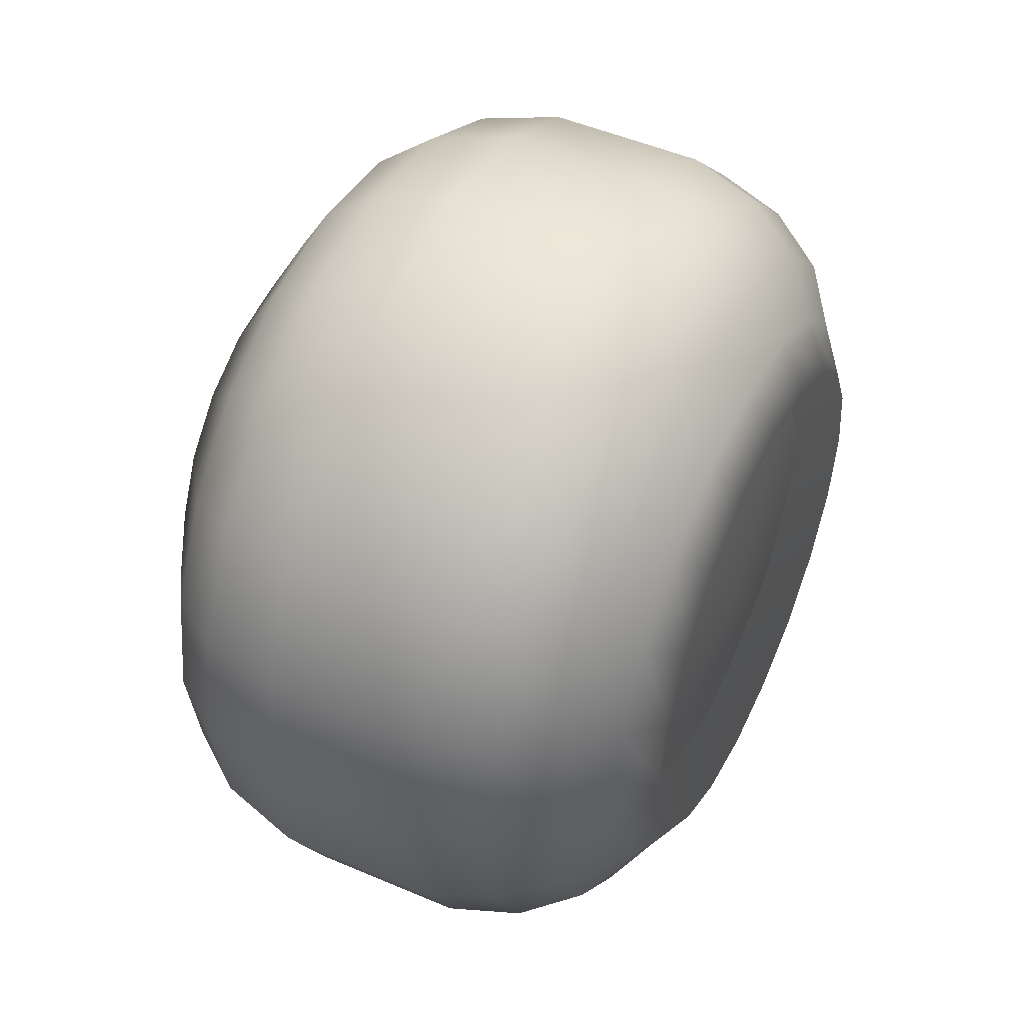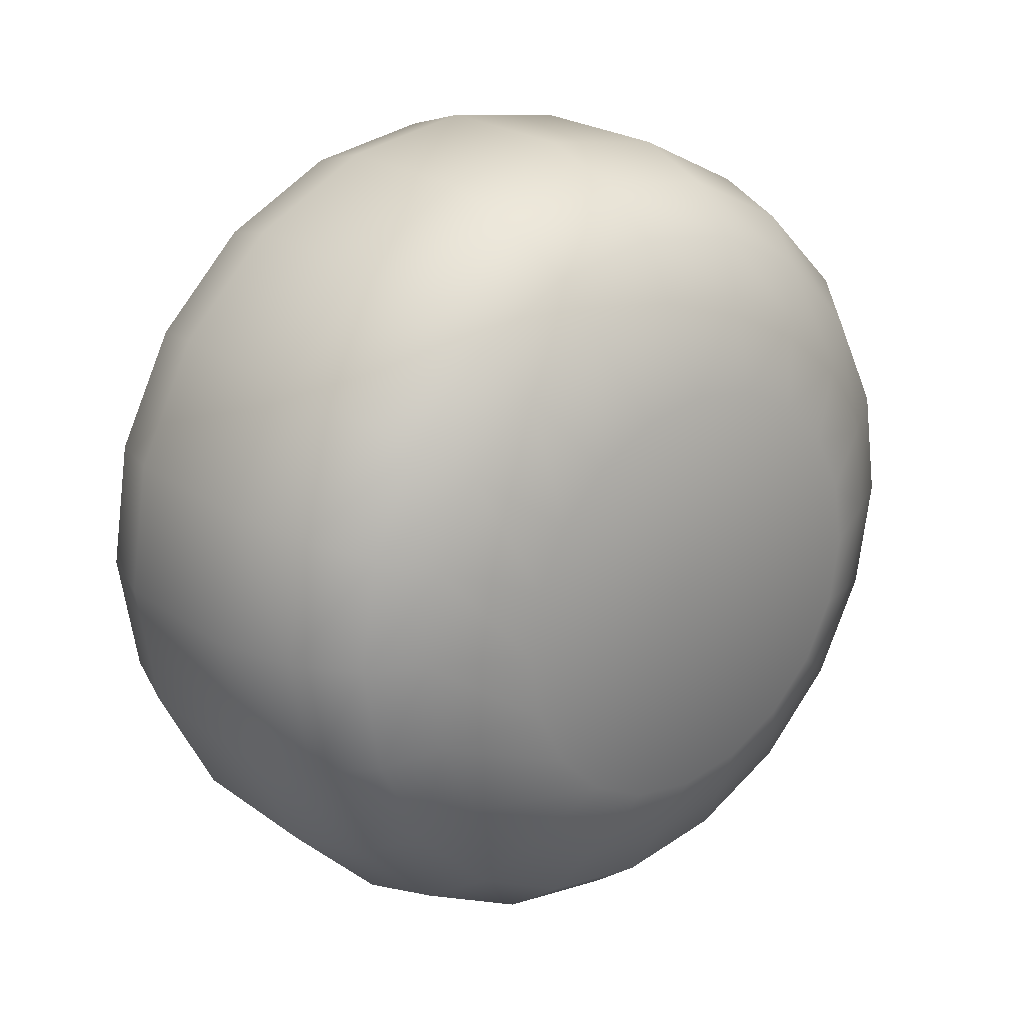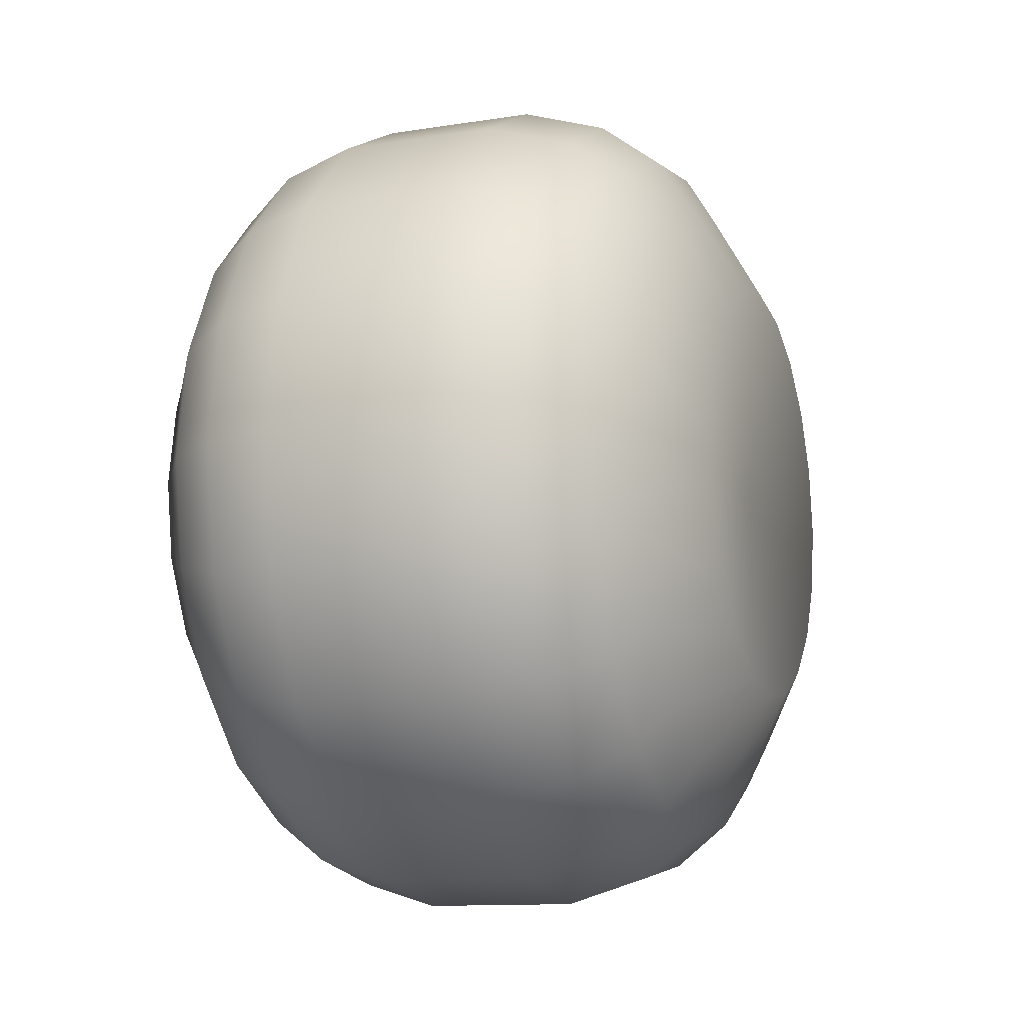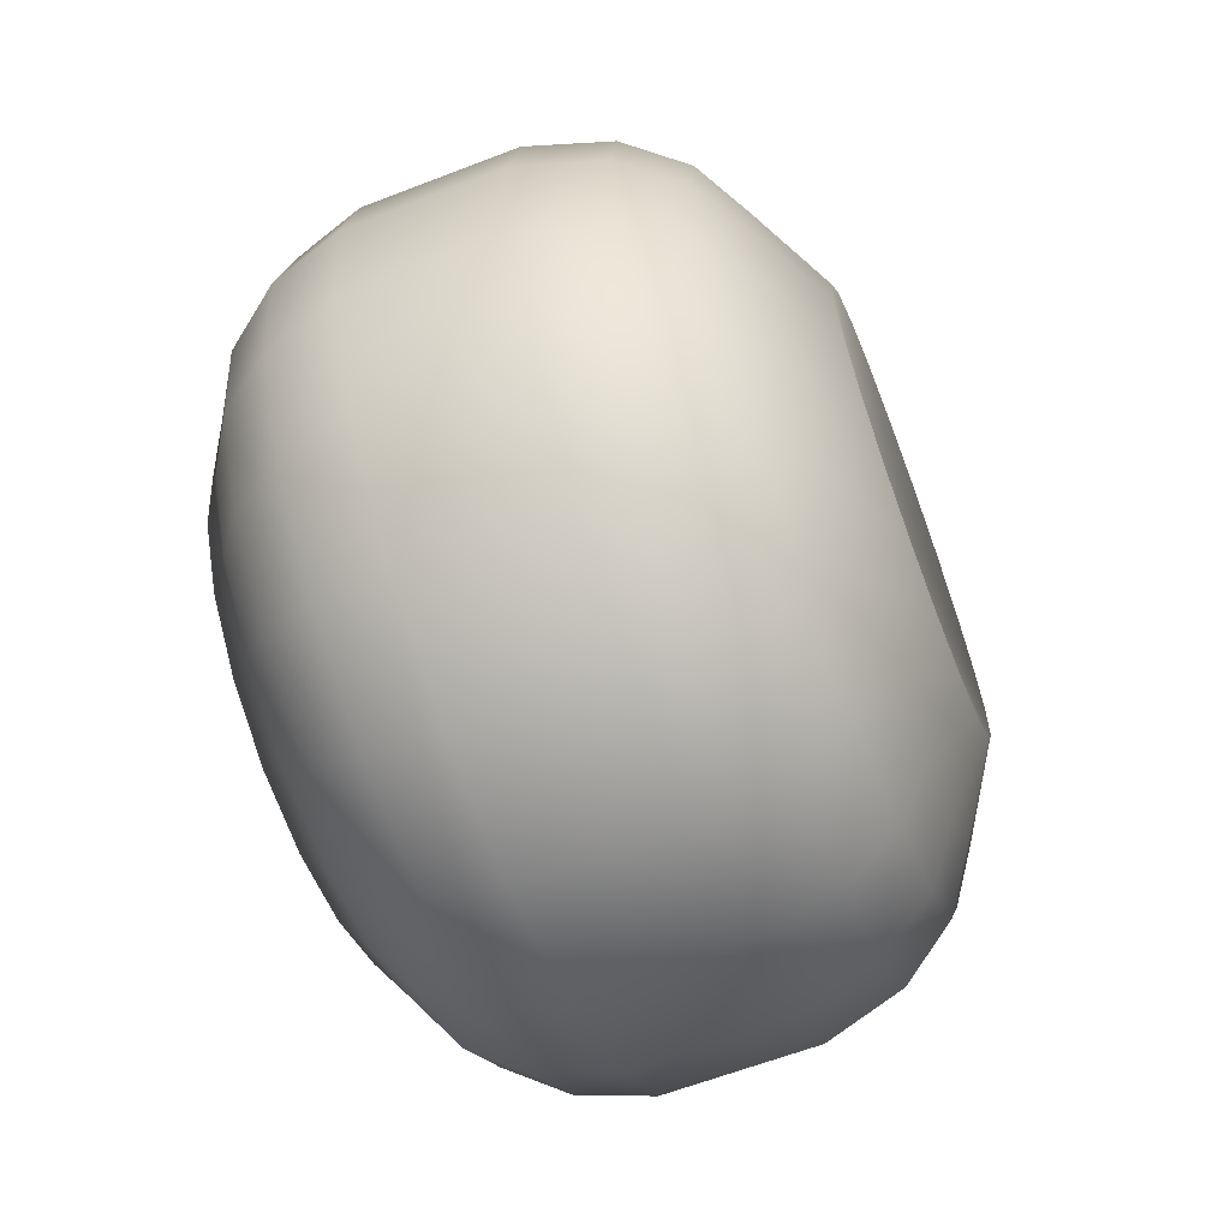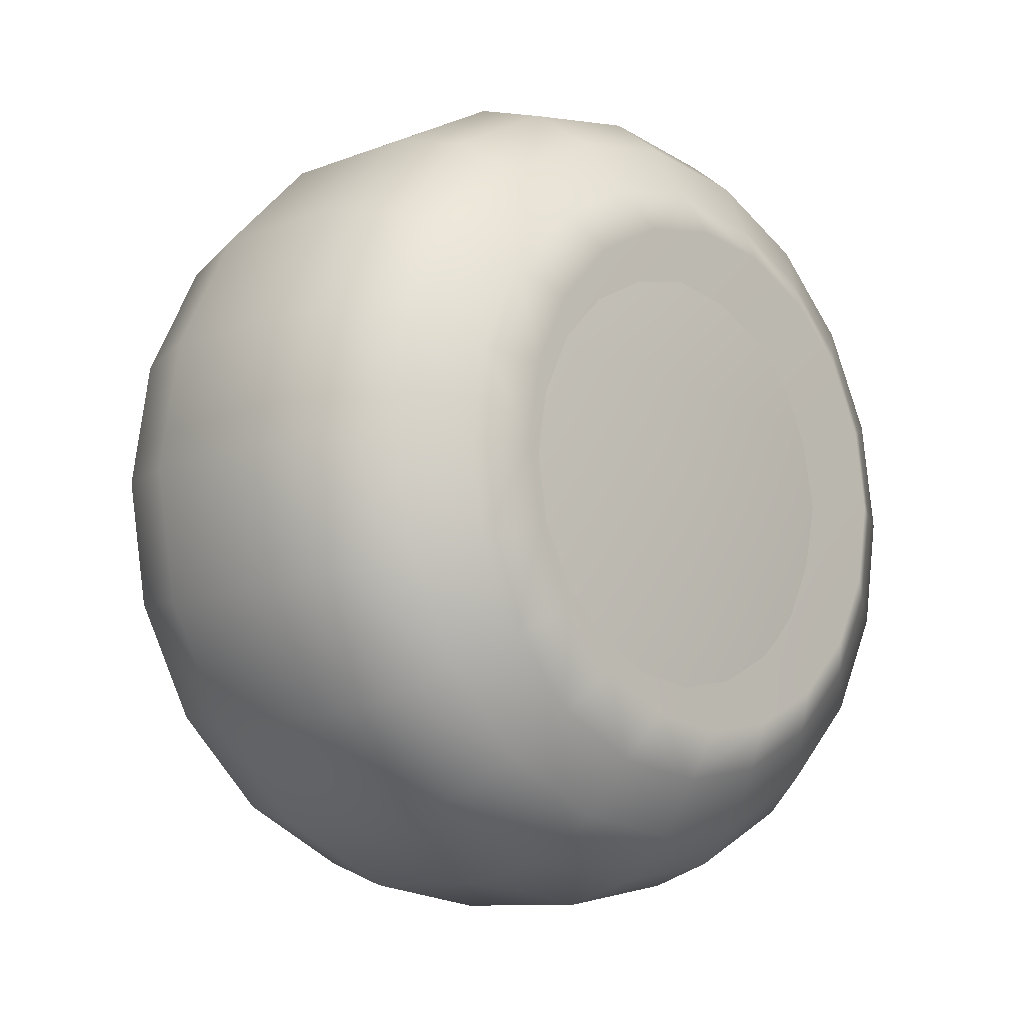
<metadata>
{"format":"obj","ext":"obj","renderer":"f3d","projection":"perspective","resolution":1024,"background":"white","views":[{"elev":48.8,"azim":-154.4,"up":"+Y"},{"elev":23.2,"azim":50.0,"up":"+Z"},{"elev":-12.1,"azim":20.3,"up":"+Y"},{"elev":-64.7,"azim":21.0,"up":"+Y"},{"elev":-9.8,"azim":-134.5,"up":"+Y"}]}
</metadata>
<code>
o TireB_B__m_Tire
v -0.1407 0.294 0
v -0.1322 0.2061 0.0879
v -0.1322 0.294 0.1259
v -0.1322 0.3819 0.0879
v -0.1322 0.4198 0
v -0.1322 0.3819 -0.0879
v -0.1322 0.294 -0.1259
v -0.1322 0.2061 -0.0879
v -0.1322 0.1681 0
v 0.1356 0.4287 0.09791
v 0.1181 0.4092 0.1586
v 0.1356 0.3919 0.1348
v 0.1181 0.4526 0.1152
v 0.1356 0.4524 0.05147
v 0.08673 0.4235 0.1782
v 0.08673 0.3621 0.2095
v 0.1181 0.3546 0.1864
v 0.1356 0.3454 0.1584
v 0.1181 0.4804 0.06058
v 0.08673 0.4722 0.1295
v 0.1356 0.4606 0
v 0.04103 0.4317 0.1895
v 0.04103 0.4835 0.1377
v 0.08673 0.294 0.2203
v 0.04103 0.3664 0.2228
v 0.1181 0.294 0.196
v 0.1356 0.294 0.1666
v 0.1181 0.49 0
v 0.08673 0.5035 0.06809
v -0.0449 0.4315 0.1893
v -0.0449 0.3663 0.2225
v -0.0449 0.4833 0.1375
v 0.04103 0.5168 0.07239
v 0.04103 0.294 0.2343
v -0.0449 0.294 0.234
v 0.08673 0.5143 0
v 0.04103 0.5282 0
v -0.08525 0.424 0.1789
v -0.08525 0.3623 0.2103
v -0.08525 0.294 0.2212
v -0.0449 0.5165 0.0723
v -0.08525 0.4729 0.13
v -0.0449 0.528 0
v -0.1167 0.4536 0.116
v -0.1167 0.41 0.1596
v -0.1167 0.355 0.1877
v -0.1167 0.294 0.1973
v -0.08525 0.5043 0.06834
v -0.1167 0.4816 0.06097
v -0.08525 0.5151 0
v -0.1356 0.4524 0.05147
v -0.1356 0.4287 0.09791
v -0.1356 0.3919 0.1348
v -0.1356 0.3454 0.1584
v -0.1356 0.294 0.1666
v -0.1167 0.4913 0
v -0.1356 0.4606 0
v 0.1181 0.2334 0.1864
v 0.1356 0.2425 0.1584
v 0.08673 0.2259 0.2095
v 0.08673 0.1645 0.1782
v 0.1181 0.1787 0.1586
v 0.1356 0.1961 0.1348
v 0.04103 0.2216 0.2228
v 0.08673 0.1157 0.1295
v 0.04103 0.1563 0.1895
v 0.1181 0.1354 0.1152
v 0.1356 0.1592 0.09791
v -0.0449 0.2217 0.2225
v -0.0449 0.1564 0.1893
v 0.08673 0.08444 0.06809
v 0.04103 0.1045 0.1377
v -0.0449 0.1047 0.1375
v 0.1181 0.1075 0.06058
v 0.1356 0.1356 0.05147
v -0.08525 0.2256 0.2103
v -0.08525 0.164 0.1789
v -0.08525 0.1151 0.13
v 0.08673 0.07365 0
v 0.04103 0.07119 0.07239
v -0.0449 0.07145 0.0723
v -0.08525 0.08365 0.06834
v 0.1181 0.09794 0
v 0.1356 0.1274 0
v -0.1167 0.233 0.1877
v -0.1167 0.178 0.1596
v -0.1167 0.1343 0.116
v 0.04103 0.05973 0
v -0.0449 0.06 0
v -0.08525 0.07283 0
v -0.1167 0.1063 0.06097
v -0.1356 0.2425 0.1584
v -0.1356 0.1961 0.1348
v -0.1356 0.1592 0.09791
v -0.1167 0.09666 0
v -0.1356 0.1356 0.05147
v -0.1356 0.1274 0
v 0.1181 0.1075 -0.06058
v 0.1356 0.1356 -0.05147
v 0.08673 0.08444 -0.06809
v 0.08673 0.1157 -0.1295
v 0.1181 0.1354 -0.1152
v 0.1356 0.1592 -0.09791
v 0.04103 0.07119 -0.07239
v 0.08673 0.1645 -0.1782
v 0.04103 0.1045 -0.1377
v 0.1181 0.1787 -0.1586
v 0.1356 0.1961 -0.1348
v -0.0449 0.07145 -0.0723
v -0.0449 0.1047 -0.1375
v 0.08673 0.2259 -0.2095
v 0.04103 0.1563 -0.1895
v -0.0449 0.1564 -0.1893
v 0.1181 0.2334 -0.1864
v 0.1356 0.2425 -0.1584
v -0.08525 0.08365 -0.06834
v -0.08525 0.1151 -0.13
v -0.08525 0.164 -0.1789
v 0.08673 0.294 -0.2203
v 0.04103 0.2216 -0.2228
v -0.0449 0.2217 -0.2225
v -0.08525 0.2256 -0.2103
v 0.1181 0.294 -0.196
v 0.1356 0.294 -0.1666
v -0.1167 0.1063 -0.06097
v -0.1167 0.1343 -0.116
v -0.1167 0.178 -0.1596
v 0.04103 0.294 -0.2343
v -0.0449 0.294 -0.234
v -0.08525 0.294 -0.2212
v -0.1167 0.233 -0.1877
v -0.1356 0.1356 -0.05147
v -0.1356 0.1592 -0.09791
v -0.1356 0.1961 -0.1348
v -0.1167 0.294 -0.1973
v -0.1356 0.2425 -0.1584
v -0.1356 0.294 -0.1666
v 0.1181 0.3546 -0.1864
v 0.1356 0.3454 -0.1584
v 0.08673 0.3621 -0.2095
v 0.08673 0.4235 -0.1782
v 0.1181 0.4092 -0.1586
v 0.1356 0.3919 -0.1348
v 0.04103 0.3664 -0.2228
v 0.08673 0.4722 -0.1295
v 0.04103 0.4317 -0.1895
v 0.1181 0.4526 -0.1152
v 0.1356 0.4287 -0.09791
v -0.0449 0.3663 -0.2225
v -0.0449 0.4315 -0.1893
v 0.08673 0.5035 -0.06809
v 0.04103 0.4835 -0.1377
v -0.0449 0.4833 -0.1375
v 0.1181 0.4804 -0.06058
v 0.1356 0.4524 -0.05147
v -0.08525 0.3623 -0.2103
v -0.08525 0.424 -0.1789
v -0.08525 0.4729 -0.13
v 0.04103 0.5168 -0.07239
v -0.0449 0.5165 -0.0723
v -0.08525 0.5043 -0.06834
v -0.1167 0.355 -0.1877
v -0.1167 0.41 -0.1596
v -0.1167 0.4536 -0.116
v -0.1167 0.4816 -0.06097
v -0.1356 0.3454 -0.1584
v -0.1356 0.3919 -0.1348
v -0.1356 0.4287 -0.09791
v -0.1356 0.4524 -0.05147
v 0.1513 0.294 0
v 0.1624 0.3306 0.1126
v 0.1624 0.294 0.1184
v 0.1624 0.3636 0.09582
v 0.1624 0.3898 0.06962
v 0.1624 0.4066 0.0366
v 0.1624 0.4124 0
v 0.1624 0.1813 0.0366
v 0.1624 0.1755 0
v 0.1624 0.1982 0.06962
v 0.1624 0.2244 0.09582
v 0.1624 0.2574 0.1126
v 0.1624 0.2574 -0.1126
v 0.1624 0.294 -0.1184
v 0.1624 0.2244 -0.09582
v 0.1624 0.1982 -0.06962
v 0.1624 0.1813 -0.0366
v 0.1624 0.3898 -0.06962
v 0.1624 0.4066 -0.0366
v 0.1624 0.3636 -0.09582
v 0.1624 0.3306 -0.1126
v -0.1521 0.1598 0.0436
v -0.1521 0.1529 0
v -0.1521 0.1798 0.08294
v -0.04397 0.294 0
v -0.1521 0.211 0.1142
v -0.1521 0.2504 0.1342
v -0.1521 0.294 0.1411
v -0.1521 0.1598 -0.0436
v -0.1521 0.1798 -0.08294
v -0.1521 0.294 -0.1411
v -0.1521 0.2504 -0.1342
v -0.1521 0.211 -0.1142
v -0.1521 0.3376 -0.1342
v -0.1521 0.4351 0
v -0.1521 0.4282 -0.0436
v -0.1521 0.4081 -0.08294
v -0.1521 0.3769 -0.1142
v -0.1521 0.4282 0.0436
v -0.1521 0.4081 0.08294
v -0.1521 0.3376 0.1342
v -0.1521 0.3769 0.1142
f 1 2 3
f 1 3 4
f 1 4 5
f 1 5 6
f 1 6 7
f 1 7 8
f 1 8 9
f 1 9 2
f 10 11 12
f 10 13 11
f 10 14 13
f 11 13 15
f 11 16 17
f 11 15 16
f 11 17 12
f 12 17 18
f 13 19 20
f 13 20 15
f 13 14 19
f 14 21 19
f 15 22 16
f 15 20 23
f 15 23 22
f 16 24 17
f 16 25 24
f 16 22 25
f 17 24 26
f 17 26 18
f 18 26 27
f 19 28 29
f 19 29 20
f 19 21 28
f 20 29 23
f 22 30 31
f 22 31 25
f 22 23 30
f 23 32 30
f 23 33 32
f 23 29 33
f 24 25 34
f 25 31 35
f 25 35 34
f 28 36 29
f 29 36 37
f 29 37 33
f 30 38 39
f 30 39 31
f 30 32 38
f 31 39 40
f 31 40 35
f 32 33 41
f 32 42 38
f 32 41 42
f 33 37 41
f 37 43 41
f 38 44 45
f 38 42 44
f 38 45 39
f 39 45 46
f 39 46 40
f 40 46 47
f 41 48 42
f 41 43 48
f 42 49 44
f 42 48 49
f 43 50 48
f 44 51 52
f 44 49 51
f 44 52 45
f 45 52 53
f 45 53 46
f 46 53 54
f 46 54 47
f 47 54 55
f 48 56 49
f 48 50 56
f 49 57 51
f 49 56 57
f 27 58 59
f 27 26 58
f 58 26 60
f 58 61 62
f 58 60 61
f 58 62 59
f 59 62 63
f 26 24 60
f 60 64 61
f 60 24 34
f 60 34 64
f 61 65 62
f 61 66 65
f 61 64 66
f 62 65 67
f 62 67 63
f 63 67 68
f 64 69 70
f 64 70 66
f 64 34 69
f 34 35 69
f 65 71 67
f 65 72 71
f 65 66 72
f 66 70 73
f 66 73 72
f 67 71 74
f 67 74 68
f 68 74 75
f 69 76 77
f 69 77 70
f 69 35 76
f 70 77 78
f 70 78 73
f 35 40 76
f 71 79 74
f 71 80 79
f 71 72 80
f 72 73 81
f 72 81 80
f 73 78 82
f 73 82 81
f 74 79 83
f 74 83 75
f 75 83 84
f 76 47 85
f 76 40 47
f 76 85 77
f 77 85 86
f 77 86 78
f 78 86 87
f 78 87 82
f 79 80 88
f 80 81 89
f 80 89 88
f 81 82 90
f 81 90 89
f 82 87 91
f 82 91 90
f 47 55 85
f 85 55 92
f 85 92 86
f 86 92 93
f 86 93 87
f 87 93 94
f 87 94 91
f 90 91 95
f 91 94 96
f 91 96 95
f 95 96 97
f 84 98 99
f 84 83 98
f 98 83 100
f 98 101 102
f 98 100 101
f 98 102 99
f 99 102 103
f 83 79 100
f 100 104 101
f 100 79 88
f 100 88 104
f 101 105 102
f 101 106 105
f 101 104 106
f 102 105 107
f 102 107 103
f 103 107 108
f 104 109 110
f 104 110 106
f 104 88 109
f 88 89 109
f 105 111 107
f 105 112 111
f 105 106 112
f 106 110 113
f 106 113 112
f 107 111 114
f 107 114 108
f 108 114 115
f 109 116 117
f 109 117 110
f 109 89 116
f 110 117 118
f 110 118 113
f 89 90 116
f 111 119 114
f 111 120 119
f 111 112 120
f 112 113 121
f 112 121 120
f 113 118 122
f 113 122 121
f 114 119 123
f 114 123 115
f 115 123 124
f 116 95 125
f 116 90 95
f 116 125 117
f 117 125 126
f 117 126 118
f 118 126 127
f 118 127 122
f 119 120 128
f 120 121 129
f 120 129 128
f 121 122 130
f 121 130 129
f 122 127 131
f 122 131 130
f 95 97 125
f 125 97 132
f 125 132 126
f 126 132 133
f 126 133 127
f 127 133 134
f 127 134 131
f 130 131 135
f 131 134 136
f 131 136 135
f 135 136 137
f 124 138 139
f 124 123 138
f 138 123 140
f 138 141 142
f 138 140 141
f 138 142 139
f 139 142 143
f 123 119 140
f 140 144 141
f 140 119 128
f 140 128 144
f 141 145 142
f 141 146 145
f 141 144 146
f 142 145 147
f 142 147 143
f 143 147 148
f 144 149 150
f 144 150 146
f 144 128 149
f 128 129 149
f 145 151 147
f 145 152 151
f 145 146 152
f 146 150 153
f 146 153 152
f 147 151 154
f 147 154 148
f 148 154 155
f 149 156 157
f 149 157 150
f 149 129 156
f 150 157 158
f 150 158 153
f 129 130 156
f 151 36 154
f 151 159 36
f 151 152 159
f 152 153 160
f 152 160 159
f 153 158 161
f 153 161 160
f 154 36 28
f 154 28 155
f 155 28 21
f 156 135 162
f 156 130 135
f 156 162 157
f 157 162 163
f 157 163 158
f 158 163 164
f 158 164 161
f 36 159 37
f 159 160 43
f 159 43 37
f 160 161 50
f 160 50 43
f 161 164 165
f 161 165 56
f 161 56 50
f 135 137 162
f 162 137 166
f 162 166 163
f 163 166 167
f 163 167 164
f 164 167 168
f 164 168 165
f 165 168 169
f 165 169 56
f 56 169 57
f 170 171 172
f 170 173 171
f 170 174 173
f 170 175 174
f 170 176 175
f 171 18 172
f 171 173 12
f 171 12 18
f 172 18 27
f 173 174 10
f 173 10 12
f 174 175 14
f 174 14 10
f 175 21 14
f 175 176 21
f 170 177 178
f 170 179 177
f 170 180 179
f 170 181 180
f 170 172 181
f 177 179 68
f 177 68 75
f 177 75 178
f 178 75 84
f 179 180 63
f 179 63 68
f 180 181 59
f 180 59 63
f 181 172 27
f 181 27 59
f 170 182 183
f 170 184 182
f 170 185 184
f 170 186 185
f 170 178 186
f 182 115 183
f 182 184 108
f 182 108 115
f 183 115 124
f 184 185 103
f 184 103 108
f 185 186 99
f 185 99 103
f 186 178 84
f 186 84 99
f 170 187 188
f 170 189 187
f 170 190 189
f 170 183 190
f 170 188 176
f 187 148 188
f 187 189 143
f 187 143 148
f 188 21 176
f 188 155 21
f 188 148 155
f 189 190 139
f 189 139 143
f 190 183 124
f 190 124 139
f 97 191 192
f 97 96 191
f 191 193 194
f 191 194 192
f 191 96 193
f 96 94 193
f 193 195 194
f 193 94 195
f 194 195 196
f 194 196 197
f 94 93 195
f 195 93 196
f 196 93 92
f 196 92 197
f 197 92 55
f 97 198 132
f 97 192 198
f 198 194 199
f 198 192 194
f 198 199 132
f 132 199 133
f 194 200 201
f 194 201 202
f 194 202 199
f 199 202 133
f 133 202 134
f 200 137 136
f 200 136 201
f 201 136 134
f 201 134 202
f 137 200 166
f 200 194 203
f 200 203 166
f 166 203 167
f 194 204 205
f 194 205 206
f 194 206 207
f 194 207 203
f 203 207 167
f 167 207 168
f 204 57 205
f 205 57 169
f 205 169 206
f 206 169 168
f 206 168 207
f 57 208 51
f 57 204 208
f 208 194 209
f 208 204 194
f 208 209 51
f 51 209 52
f 194 197 210
f 194 210 211
f 194 211 209
f 209 211 52
f 52 211 53
f 197 55 54
f 197 54 210
f 210 54 53
f 210 53 211

</code>
